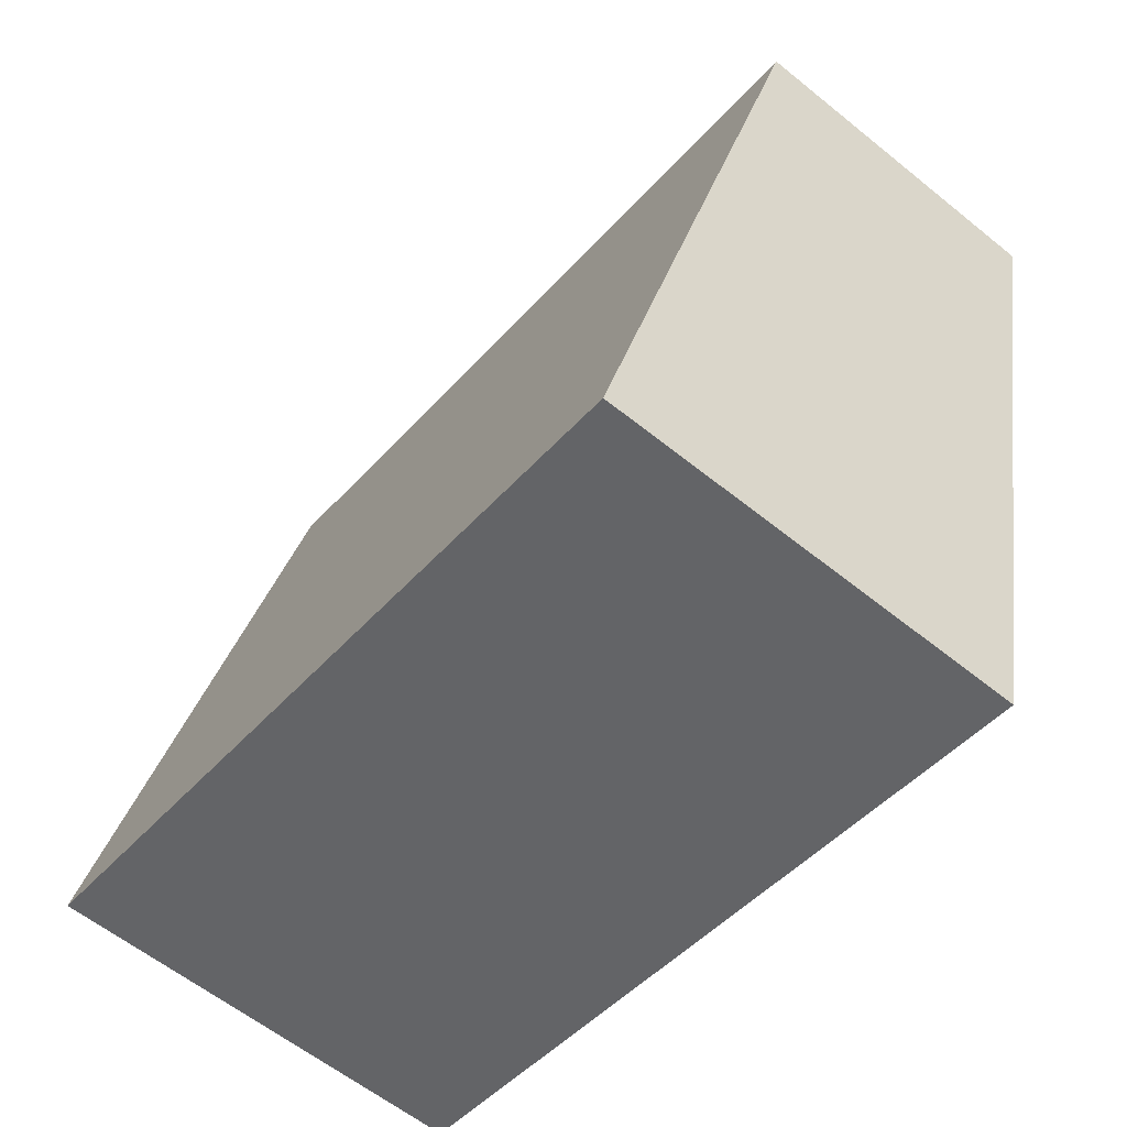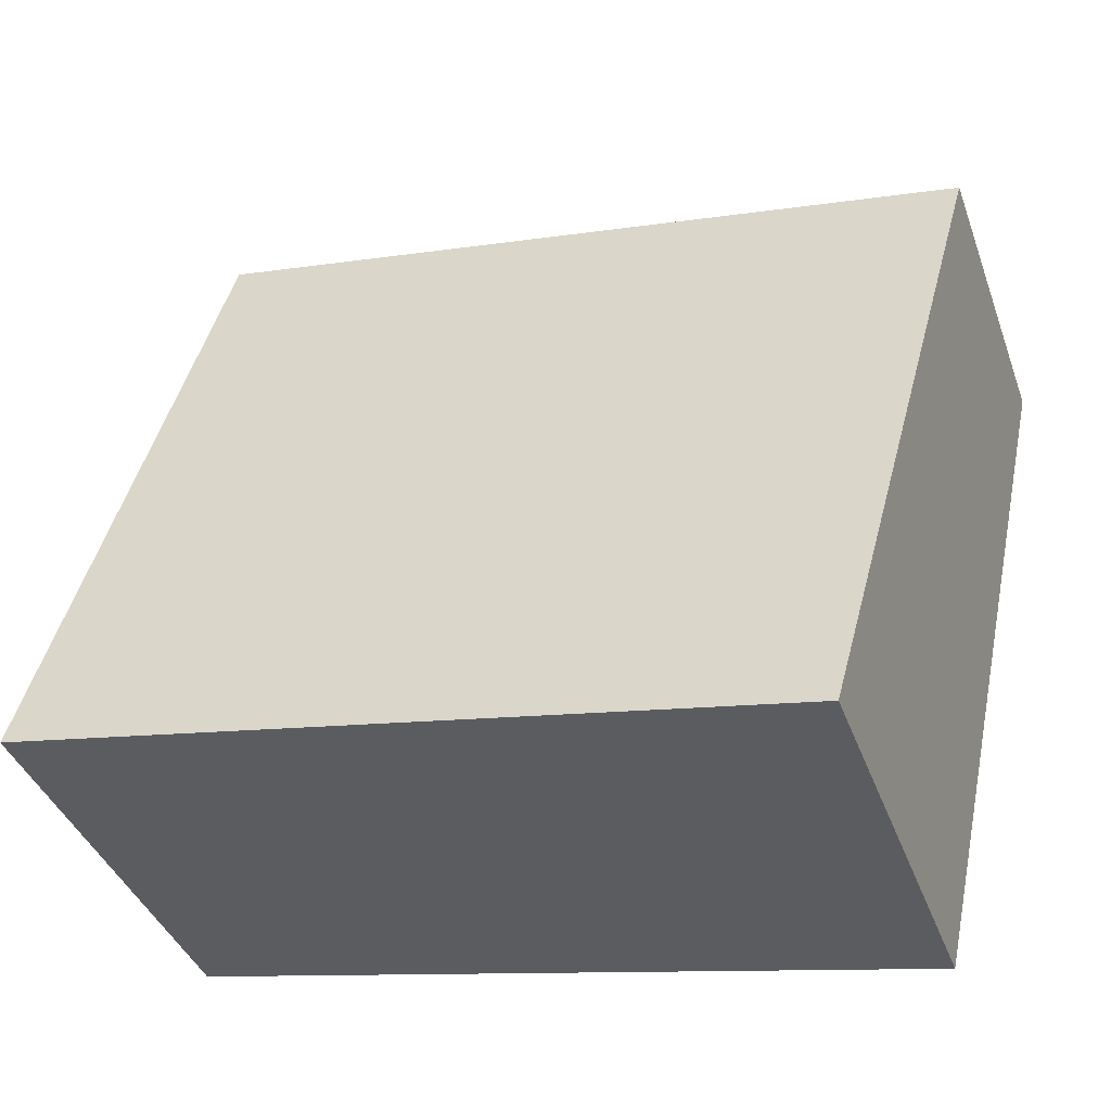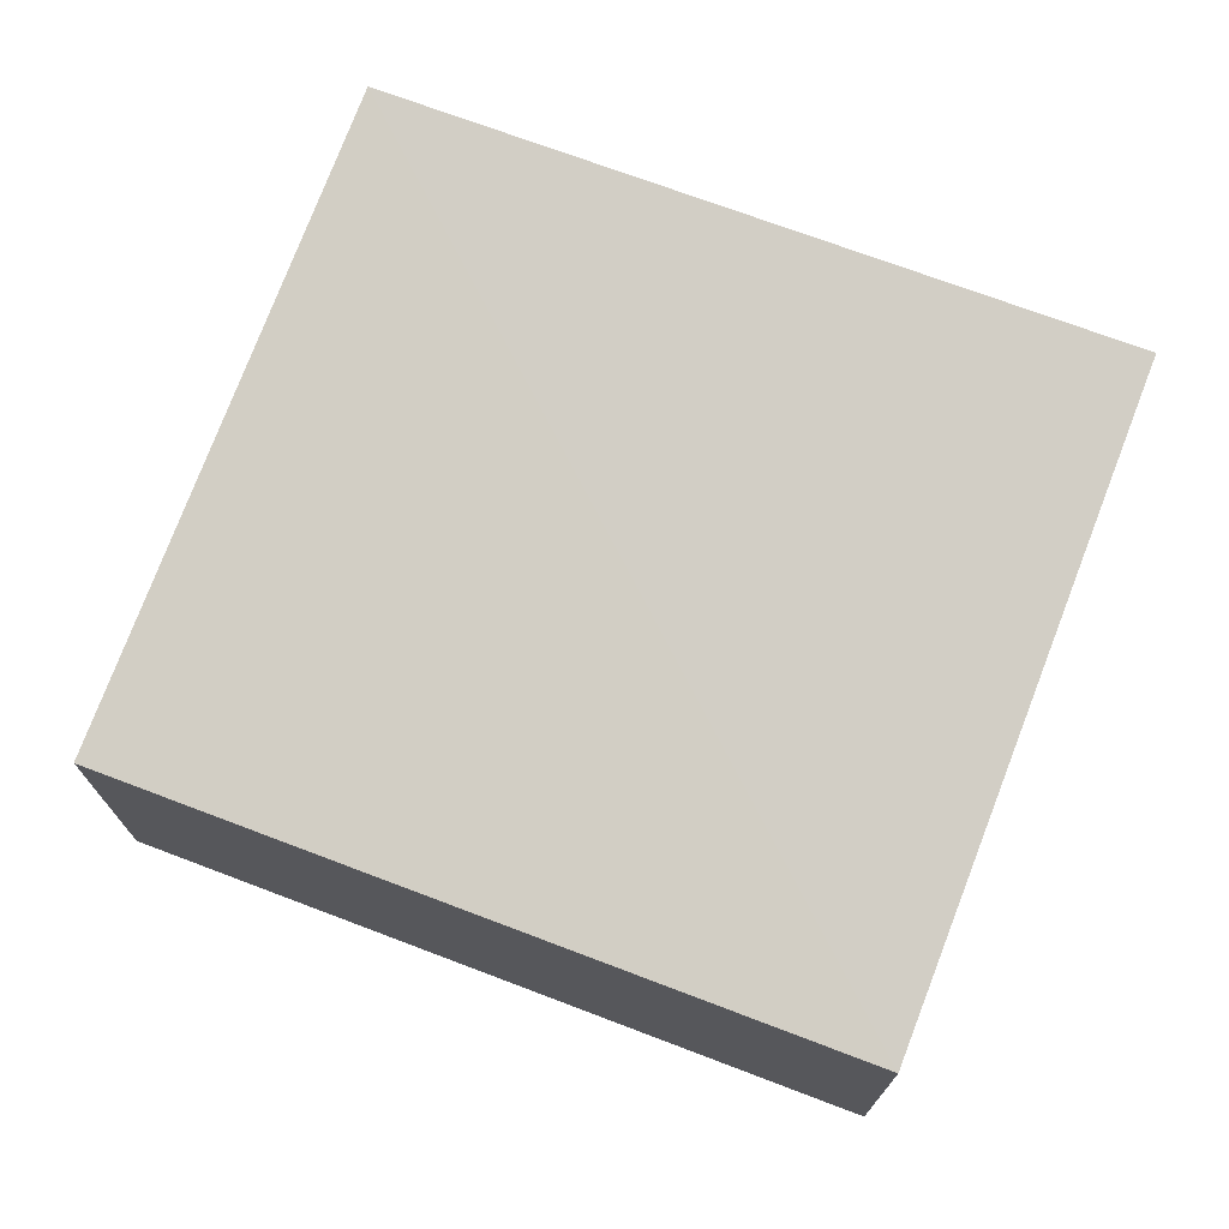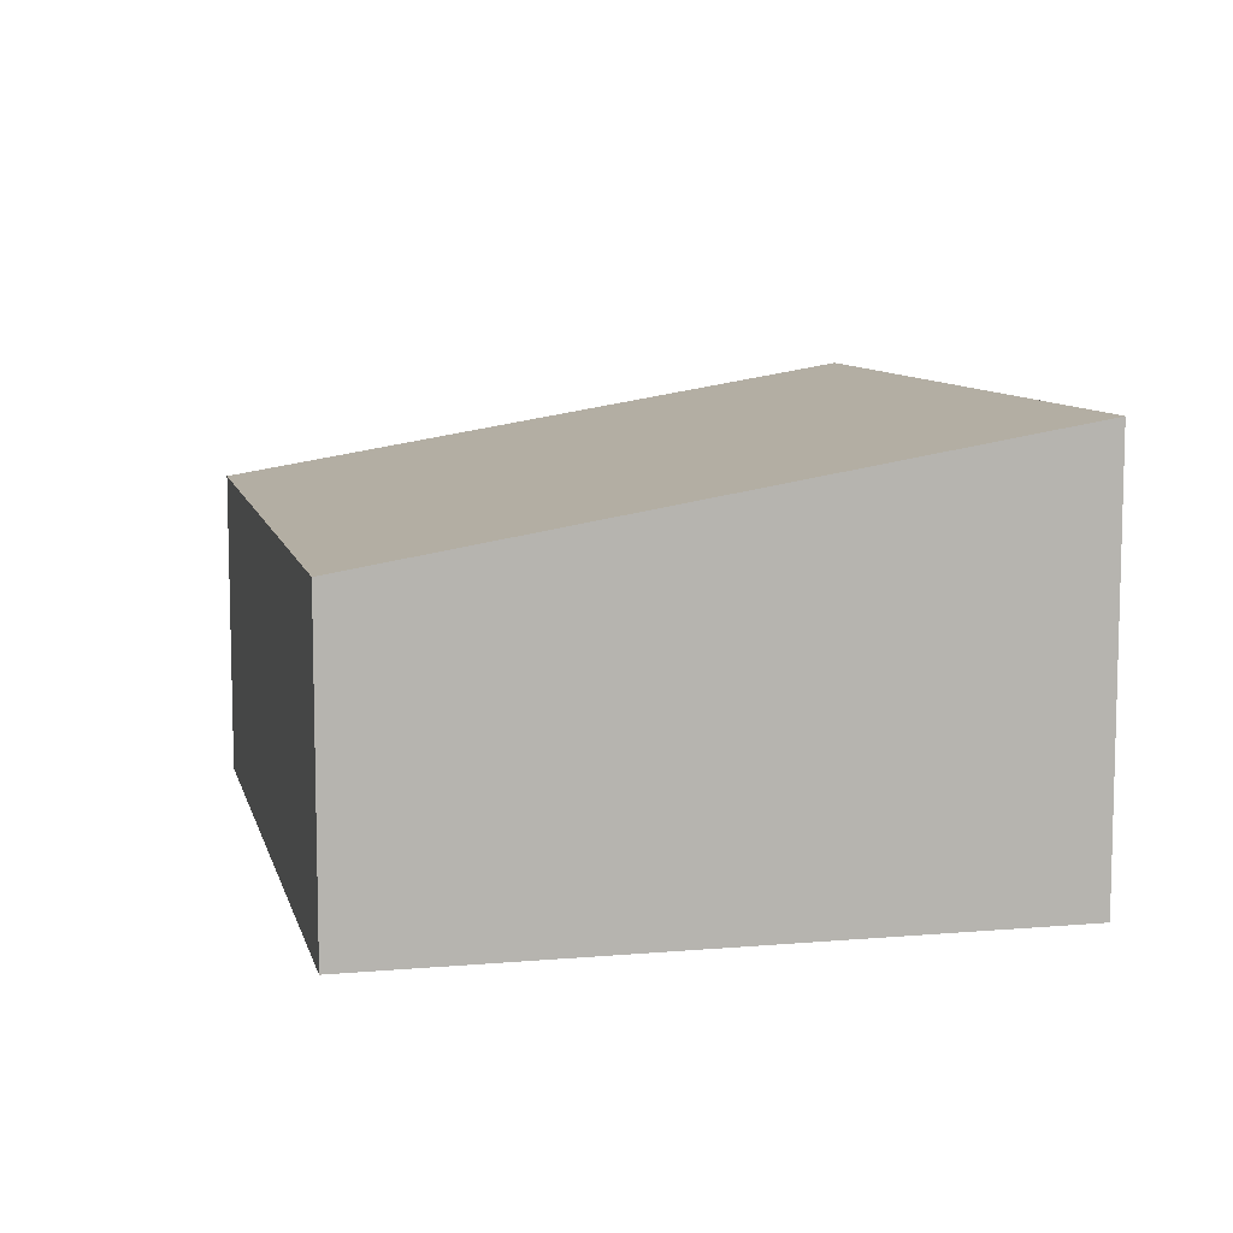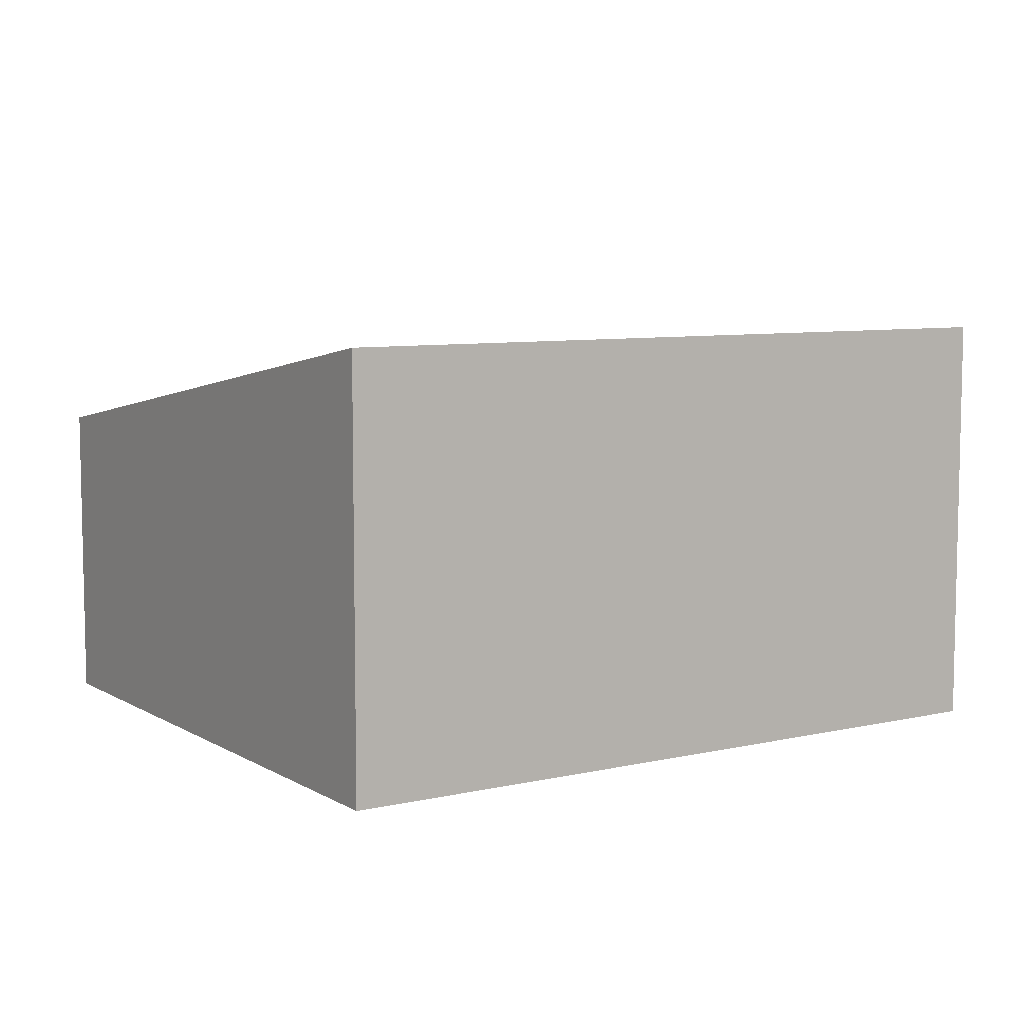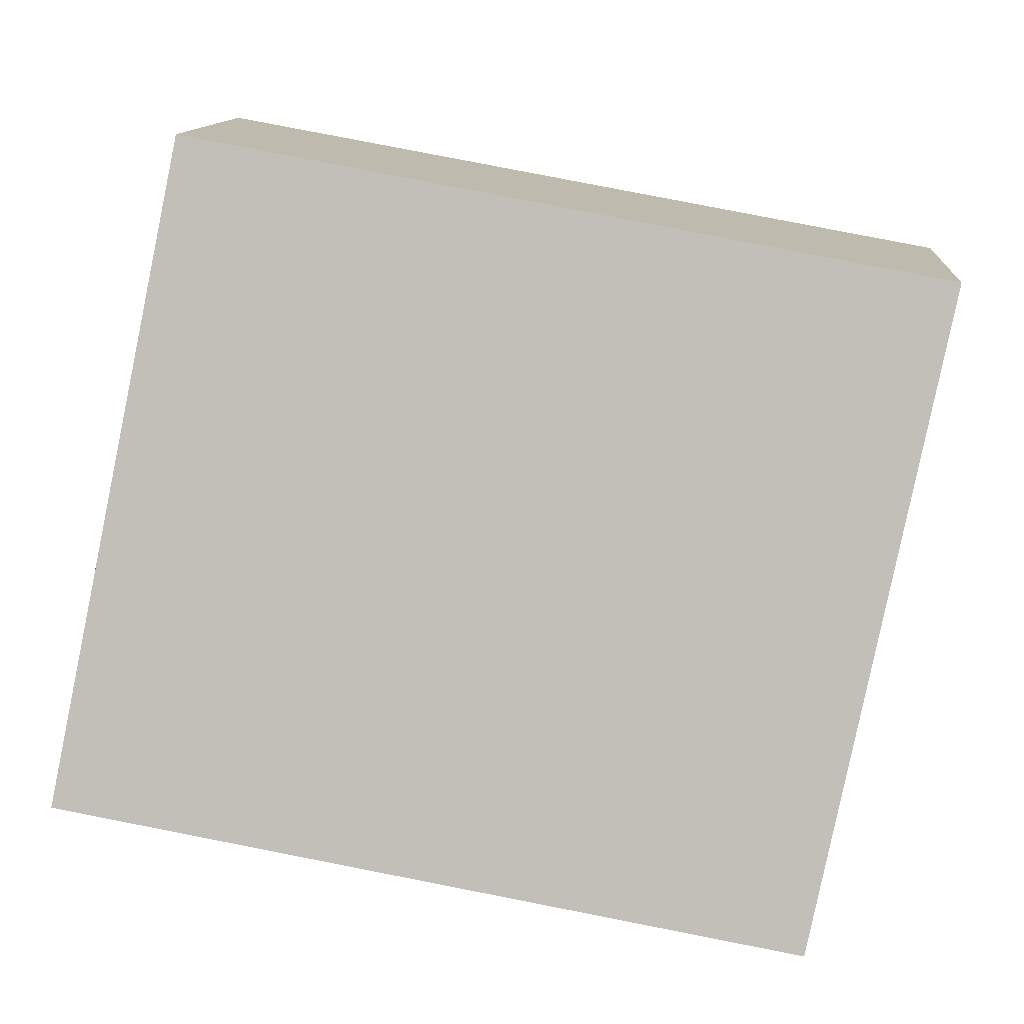
<metadata>
{"format":"obj","ext":"obj","renderer":"f3d","projection":"perspective","resolution":1024,"background":"white","views":[{"elev":-59.9,"azim":-129.6,"up":"+Z"},{"elev":-39.6,"azim":-161.0,"up":"+Z"},{"elev":72.3,"azim":10.5,"up":"+Y"},{"elev":9.0,"azim":66.5,"up":"+Y"},{"elev":7.5,"azim":136.8,"up":"+Y"},{"elev":12.5,"azim":-175.5,"up":"+Z"}]}
</metadata>
<code>
v  6.302 2.607 1.138
v  1.14 3.527 -5.373
v  5.561e-05 2.607 -8.267e-05
v  7.305 3.527 -4.275
v  6.301 -6.971e-17 1.139
v  1.139 3.29e-16 -5.373
v  7.305 2.618e-16 -4.275
v  0 0 0
g defaultobject
f 1 2 3
f 2 1 4
f 5 6 7
f 6 5 8
f 2 7 6
f 7 2 4
f 7 1 5
f 1 7 4
f 5 3 8
f 3 5 1
f 3 6 8
f 6 3 2

</code>
